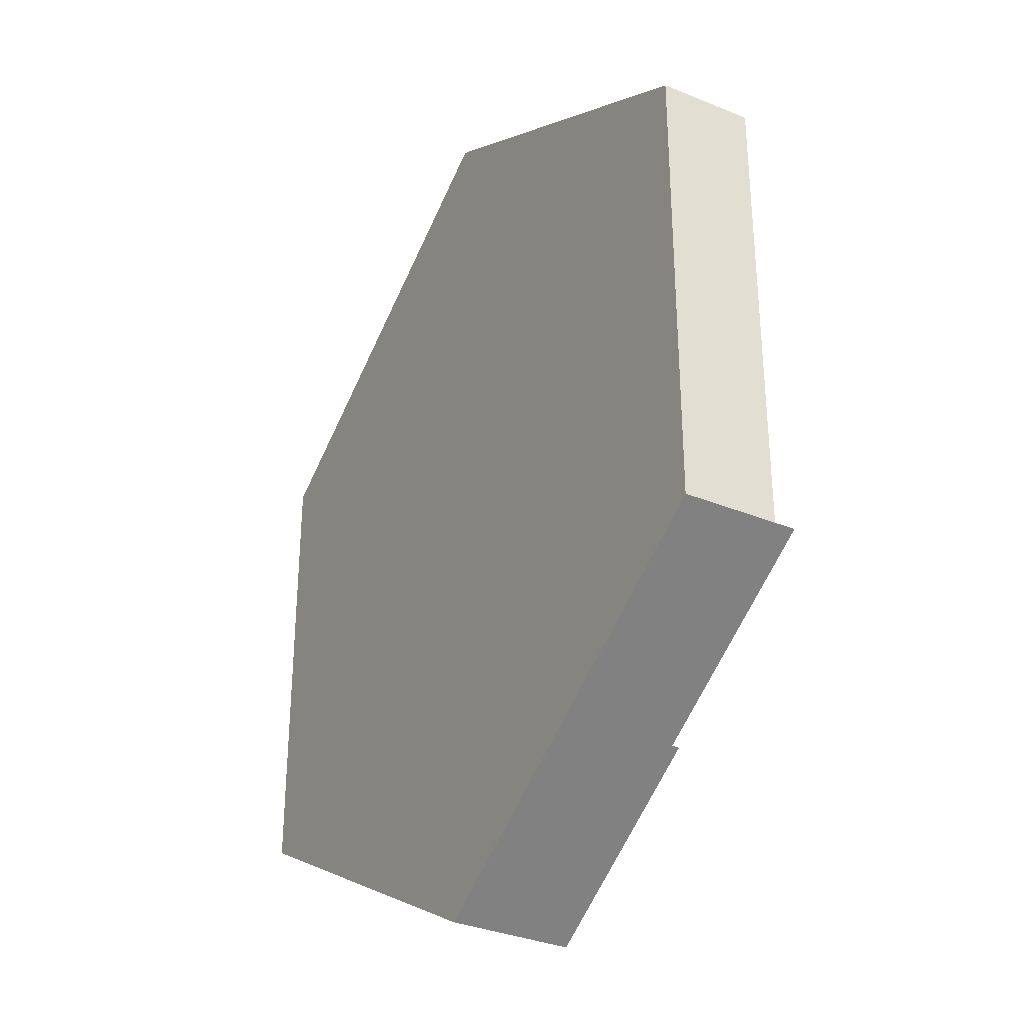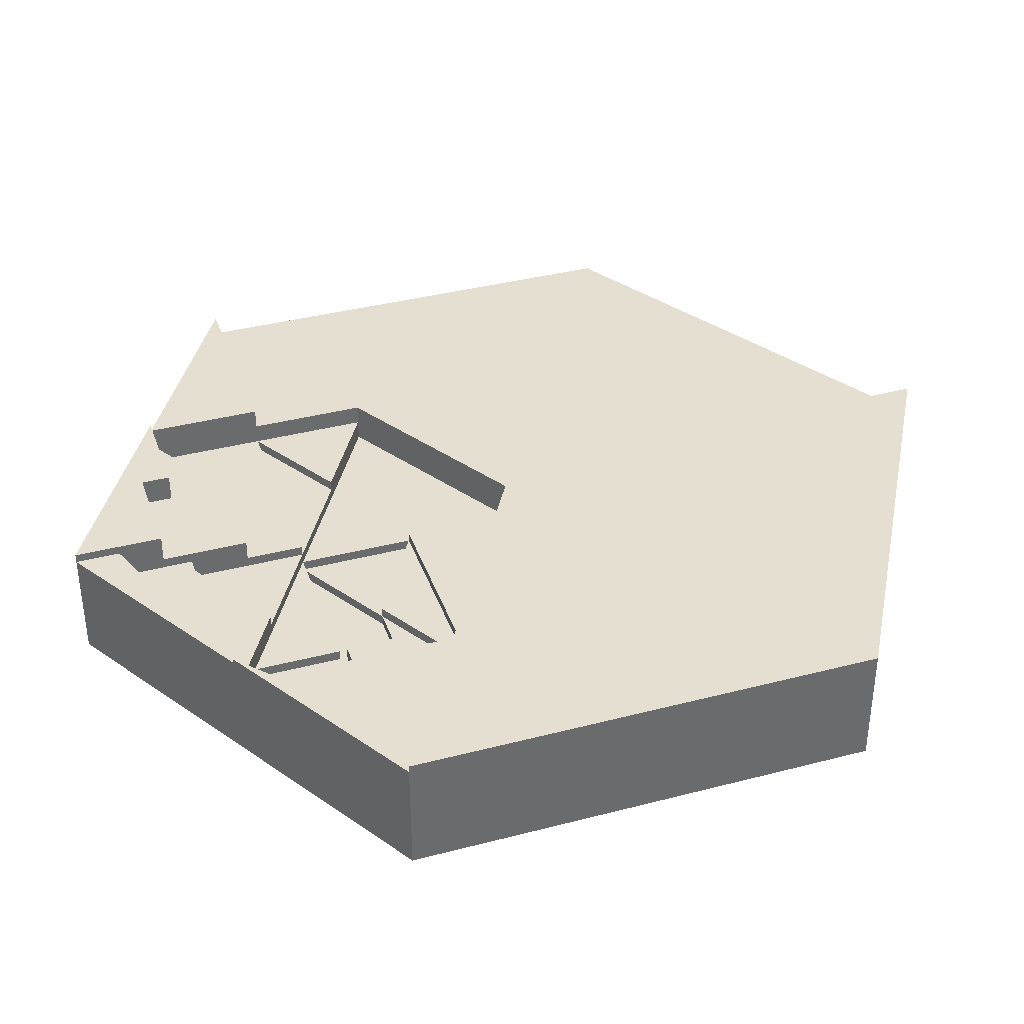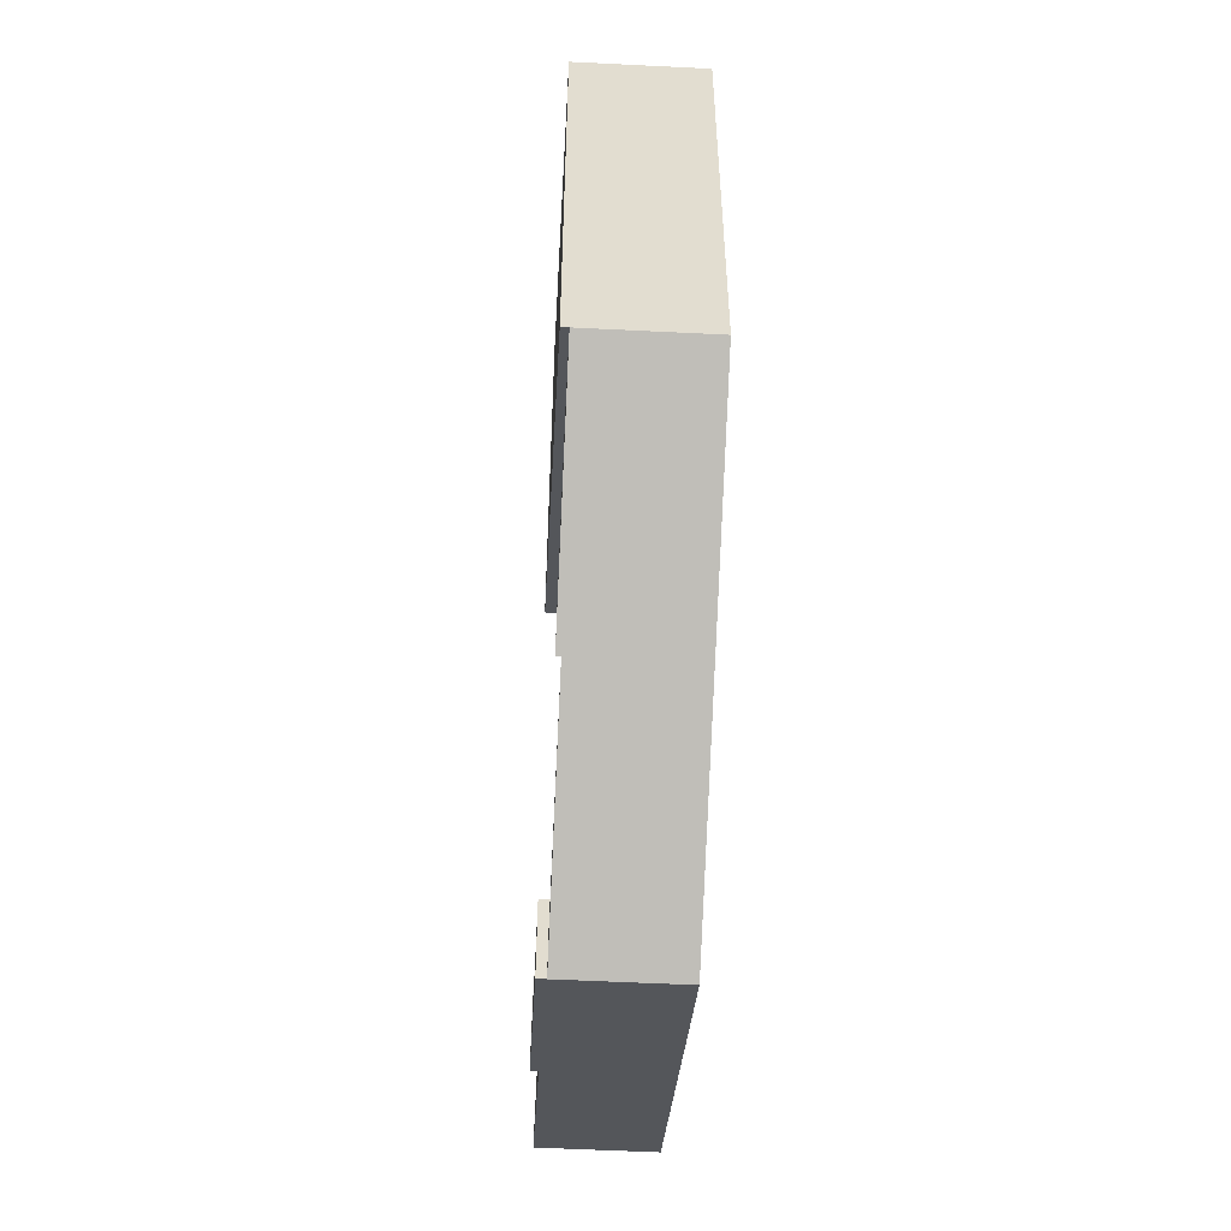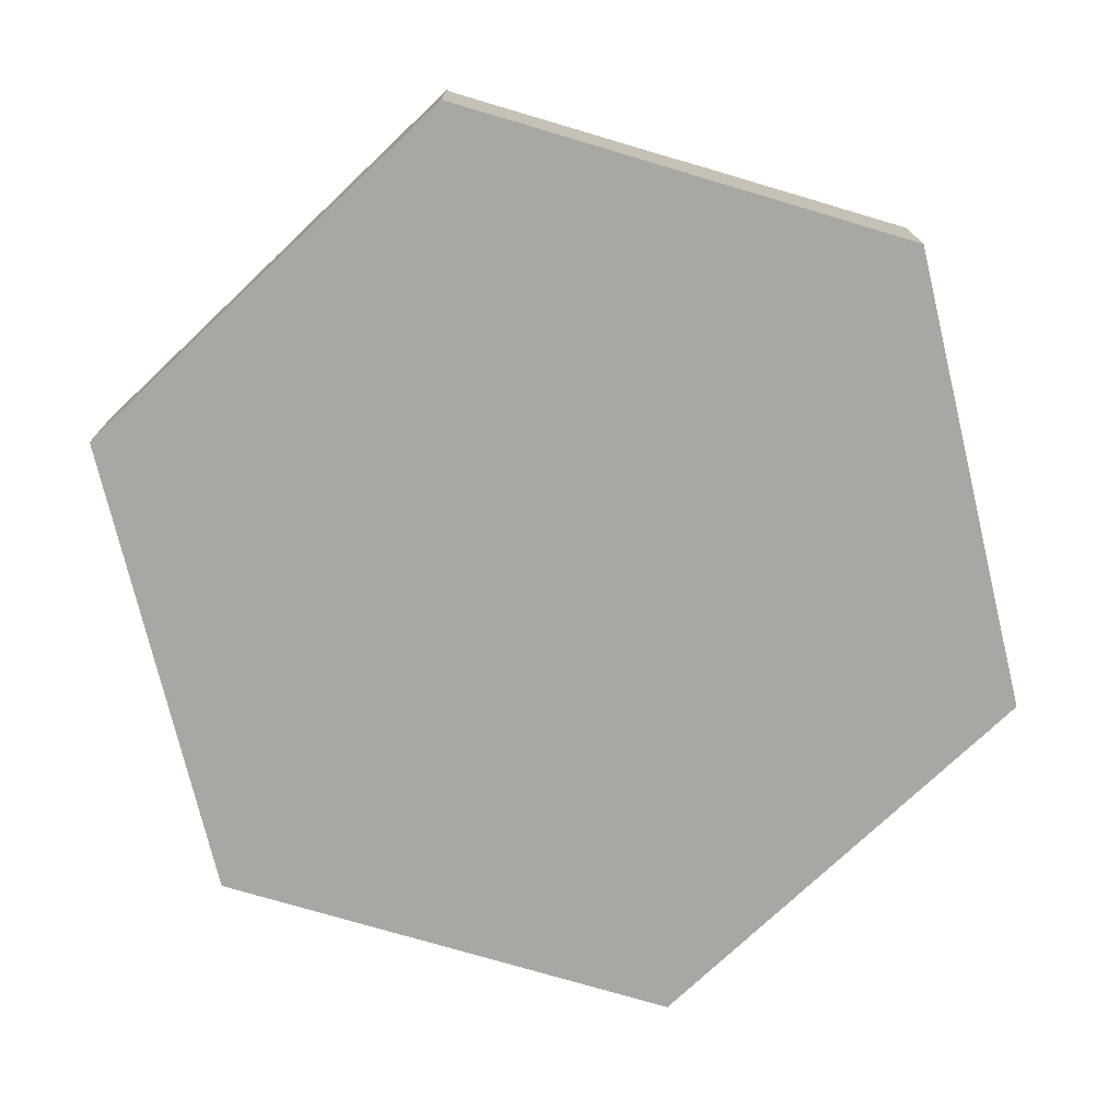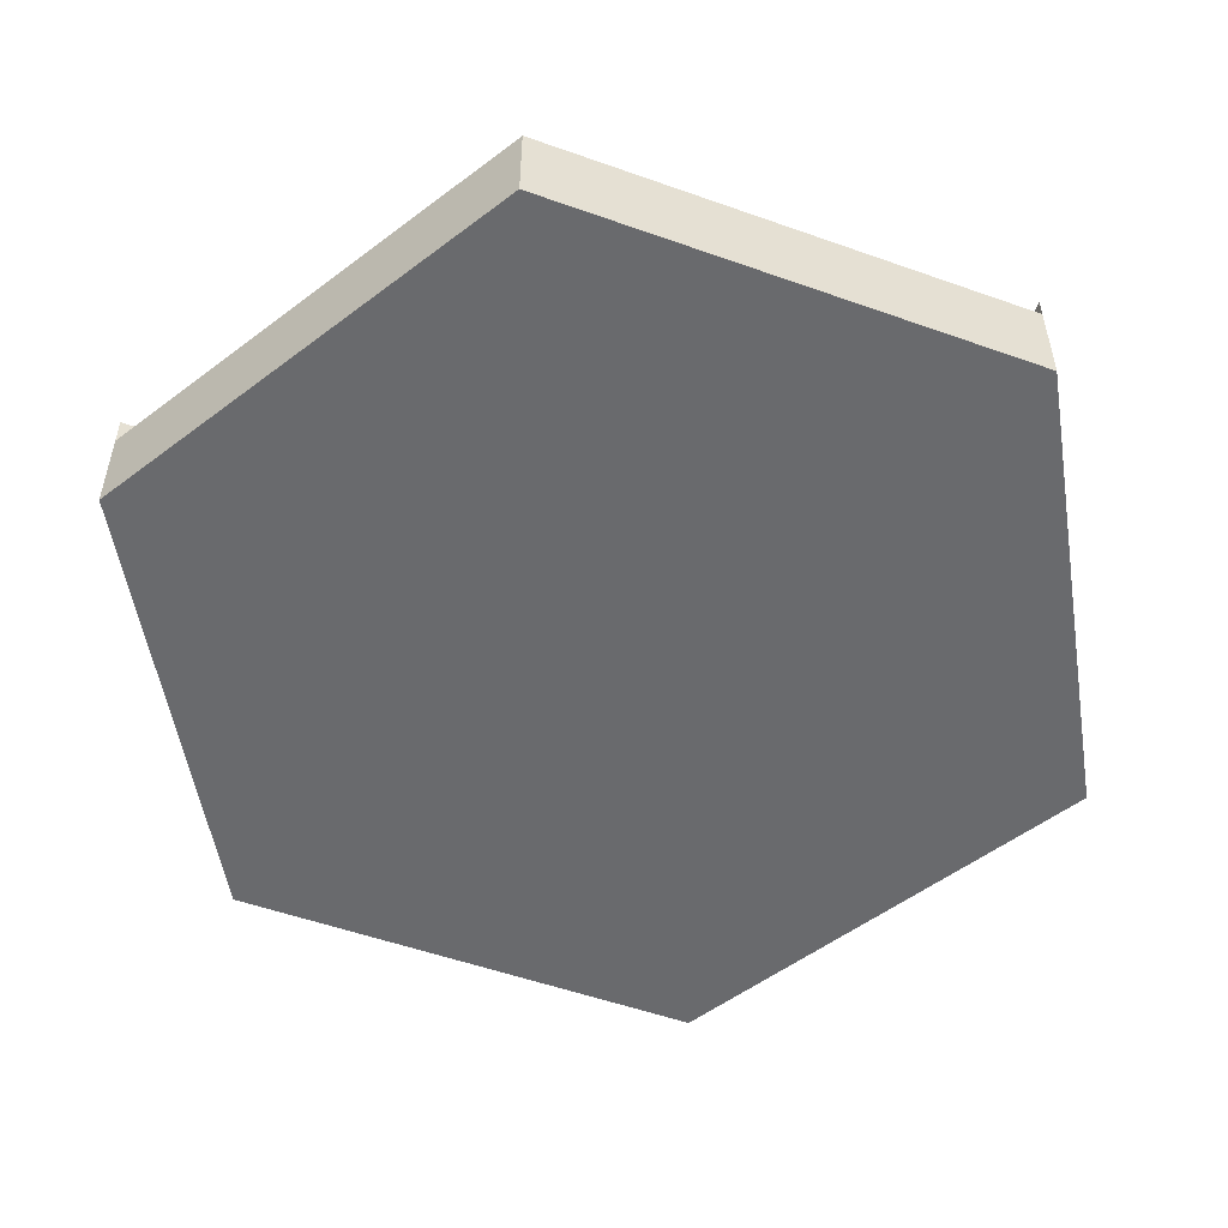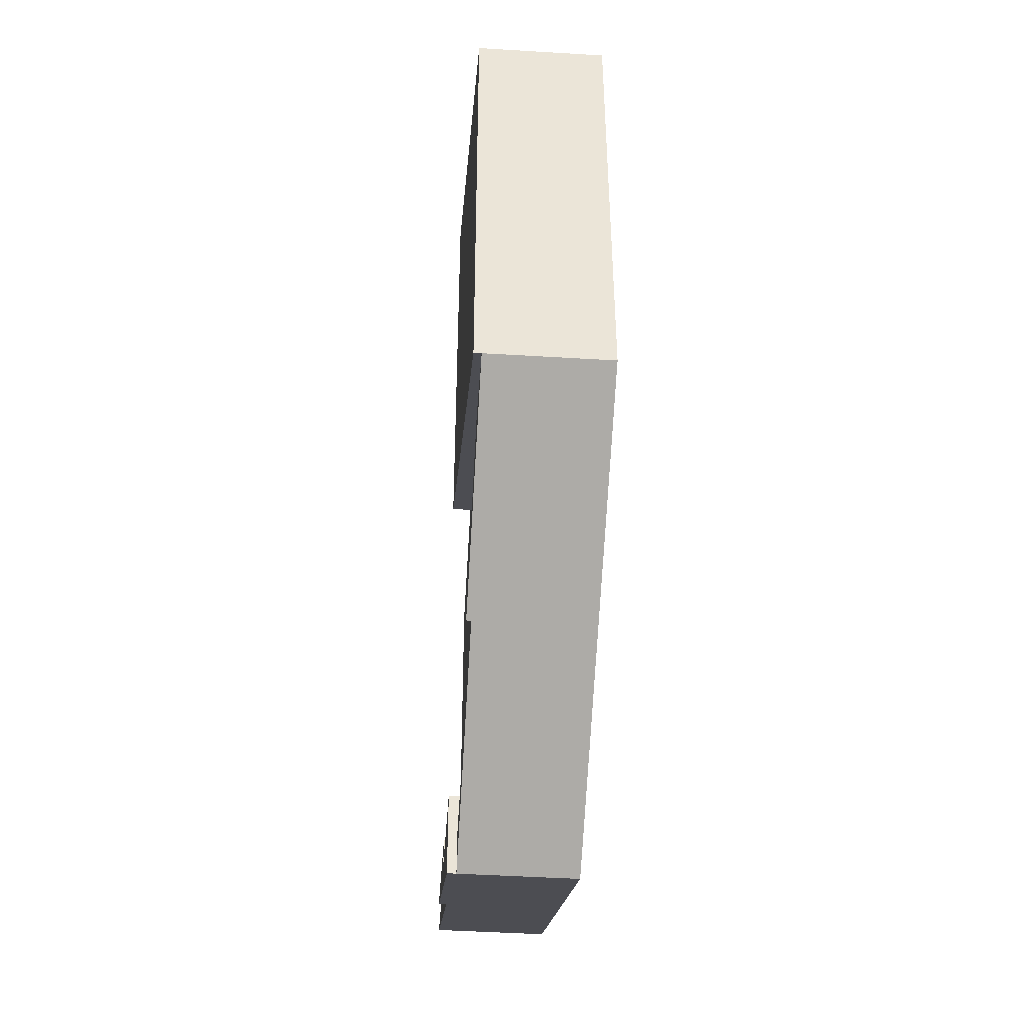
<metadata>
{"format":"obj","ext":"obj","renderer":"f3d","projection":"perspective","resolution":1024,"background":"white","views":[{"elev":-33.4,"azim":-119.4,"up":"+Y"},{"elev":37.4,"azim":71.5,"up":"+Z"},{"elev":-55.6,"azim":87.0,"up":"+Y"},{"elev":-74.8,"azim":13.5,"up":"+Z"},{"elev":-53.0,"azim":-110.9,"up":"+Z"},{"elev":-46.3,"azim":86.0,"up":"+Y"}]}
</metadata>
<code>
o Object.1
v 0 1.155e+04 0
v 1e+04 -5775 0
v -0 -9372 2000
v 8273 -5775 2000
v -0 -1.155e+04 0
v 1e+04 -5775 2490
v -1e+04 -5775 0
v 5001 -4331 2000
v 5001 -2887 2000
v 1e+04 5775 3000
v -1e+04 5775 2250
v -1e+04 5775 0
v 1e+04 5775 0
v 0 1.155e+04 3000
v 0 0 3000
v 1e+04 -5775 3000
v 0 1.155e+04 2250
v 0 0 2250
v 8957 -5171 2000
v 8957 -5171 2490
v 5001 -2887 3000
v -0 -8662 1500
v -0 -7219 1750
v -0 -5775 1750
v -0 -7219 1500
v -0 -7219 2250
v -0 -8662 2000
v -0 -8662 1750
v 2501 -7219 1250
v 3751 -7941 1750
v 2501 -7219 1500
v 2501 -7219 1750
v -0 -5775 1250
v 3751 -5775 1250
v -0 -5775 1500
v 5001 -5775 2000
v 5001 -8662 2000
v 5001 -8662 1000
v 3751 -7941 1000
v 3751 -7941 1250
v 5001 -8662 1750
v 3751 -5775 1000
v 2501 -4331 750
v -0 -5775 750
v 3751 -5775 750
v 2501 -4331 1250
v 2501 -4331 1000
v -0 -2887 1000
v -0 -5775 1000
v 4541 -4331 1000
v 5001 -2887 1000
v 5001 -2887 1250
v 5001 -2887 1500
v -0 -2887 1250
v -5001 -2887 1250
v -2501 -4331 1500
v -2501 -4331 1250
v -5001 -8662 2250
v -5001 -5775 1500
v -2501 -4331 1750
v -5001 -5775 1750
v -1e+04 -5775 2250
v 0 0 1500
v -5001 -2887 1750
v -0 -2887 1500
v 0 0 1250
v 4541 -5775 1000
v 4541 -5775 750
v 4541 -4331 750
v 4541 -4331 2000
v 5001 -4331 1000
v 5001 -5775 1000
v 4541 -5775 2000
v -5001 -8662 1750
v -5001 -8662 2750
v -5001 -5775 2750
v -5001 -5775 2250
v -2501 -7219 1750
v -2501 -7219 2250
v -5001 -2887 2250
v -1e+04 -5775 2750
v -0 -1.046e+04 2720
v -0 -1.046e+04 2000
v -0 -9372 2930
v -0 -1.155e+04 2930
v -5001 -8662 2930
v -2501 -9372 2930
v -0 -9372 2250
v -2501 -9372 2250
v -2501 -8662 2250
v -2501 -8662 2930
v 8273 -5775 2490
v 1e+04 -5775 2830
v 5001 -8662 2830
v 5001 -8662 2720
v 8273 -5775 2830
v -0 -1.155e+04 2720
f 1 7 12
f 7 1 5
f 5 1 2
f 2 1 13
f 37 3 83
f 3 37 27
f 4 36 37
f 93 95 6
f 95 93 94
f 6 5 2
f 5 6 97
f 97 6 95
f 85 75 97
f 75 85 86
f 97 7 5
f 7 97 62
f 62 97 81
f 81 97 75
f 11 7 62
f 7 11 12
f 36 70 73
f 70 36 8
f 8 36 4
f 8 4 9
f 9 4 19
f 13 6 2
f 6 13 93
f 93 13 16
f 16 13 10
f 11 1 12
f 1 11 17
f 17 13 1
f 13 17 10
f 10 17 14
f 21 14 15
f 14 21 10
f 10 21 16
f 14 18 15
f 18 14 17
f 9 63 53
f 63 9 18
f 18 9 21
f 18 21 15
f 93 20 6
f 20 9 19
f 9 20 21
f 21 20 93
f 21 93 16
f 25 31 35
f 31 25 22
f 35 23 25
f 23 35 24
f 25 28 22
f 28 25 27
f 27 88 3
f 88 27 26
f 26 27 25
f 26 25 23
f 28 31 22
f 31 28 32
f 28 30 32
f 30 28 41
f 27 41 28
f 41 27 37
f 31 40 29
f 40 31 30
f 30 31 32
f 29 34 33
f 34 29 40
f 35 29 33
f 29 35 31
f 36 41 37
f 41 36 38
f 38 36 72
f 40 38 39
f 38 40 41
f 41 40 30
f 38 42 39
f 42 38 67
f 67 38 72
f 42 40 39
f 40 42 34
f 50 43 69
f 43 50 47
f 47 44 43
f 44 47 49
f 49 45 44
f 45 49 42
f 42 49 33
f 42 33 34
f 45 43 44
f 43 45 69
f 69 45 68
f 42 68 45
f 68 42 67
f 47 48 49
f 46 48 47
f 48 46 54
f 48 33 49
f 33 48 54
f 50 51 47
f 51 50 71
f 52 47 51
f 47 52 46
f 9 71 8
f 71 9 51
f 51 9 53
f 51 53 52
f 52 54 46
f 53 54 52
f 54 53 65
f 57 54 55
f 54 57 33
f 64 57 55
f 57 64 56
f 56 64 60
f 56 33 57
f 33 56 35
f 88 90 89
f 90 88 79
f 79 88 26
f 79 23 78
f 23 79 26
f 79 58 90
f 78 61 74
f 61 78 24
f 23 24 78
f 60 59 56
f 59 60 61
f 35 56 59
f 61 35 59
f 35 61 24
f 60 64 61
f 64 77 61
f 77 64 80
f 80 62 77
f 66 55 54
f 63 55 66
f 55 63 64
f 64 63 18
f 64 18 80
f 63 54 65
f 54 63 66
f 53 63 65
f 70 67 73
f 67 70 68
f 68 70 69
f 69 70 50
f 70 71 50
f 71 70 8
f 36 67 72
f 67 36 73
f 61 58 74
f 58 61 75
f 75 61 76
f 76 61 77
f 58 78 74
f 78 58 79
f 80 11 62
f 11 80 17
f 17 80 18
f 76 81 75
f 81 77 62
f 77 81 76
f 3 82 83
f 82 85 97
f 85 82 84
f 84 82 3
f 84 3 88
f 85 87 86
f 87 85 84
f 91 86 87
f 87 88 89
f 88 87 84
f 90 87 89
f 87 90 91
f 75 90 58
f 90 75 91
f 91 75 86
f 6 20 92
f 92 19 4
f 19 92 20
f 96 6 92
f 6 96 93
f 93 96 94
f 95 4 37
f 4 95 92
f 92 95 96
f 96 95 94
f 95 82 97
f 82 37 83
f 37 82 95

</code>
